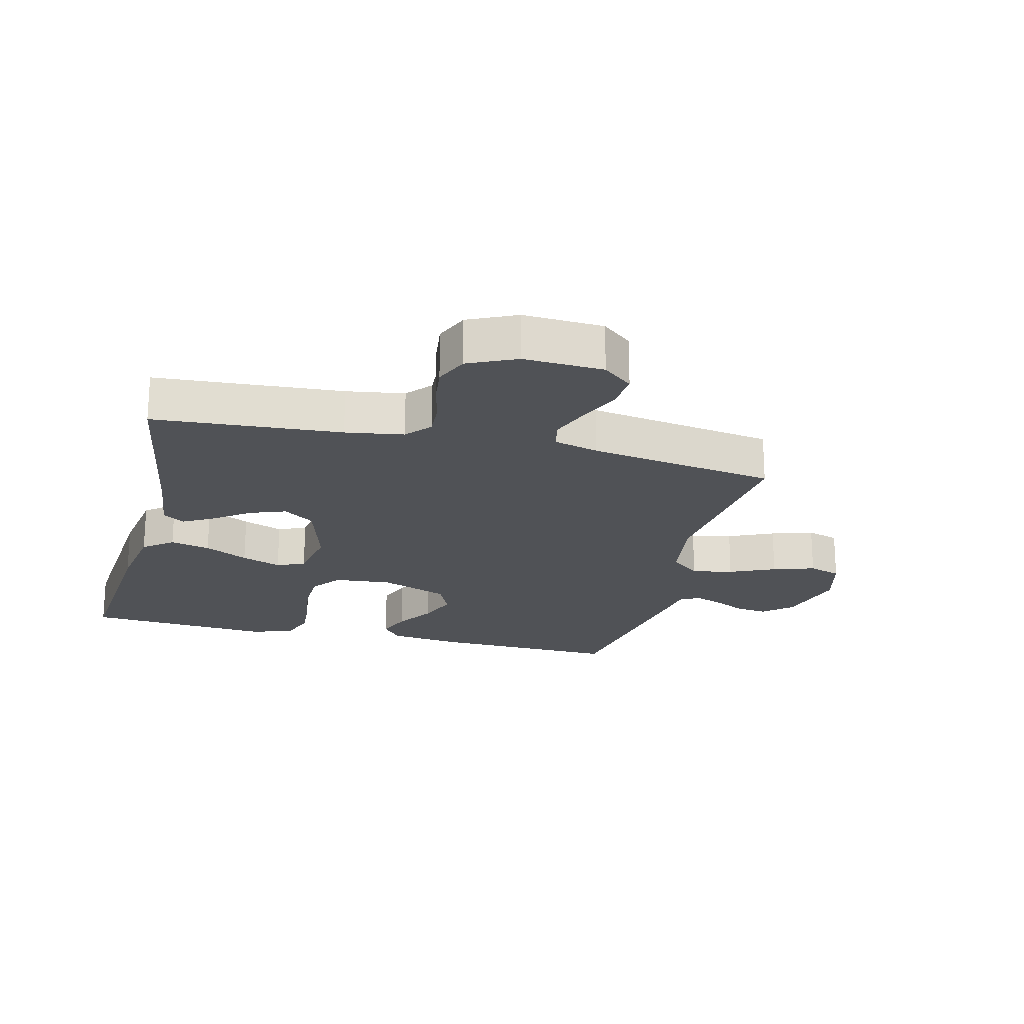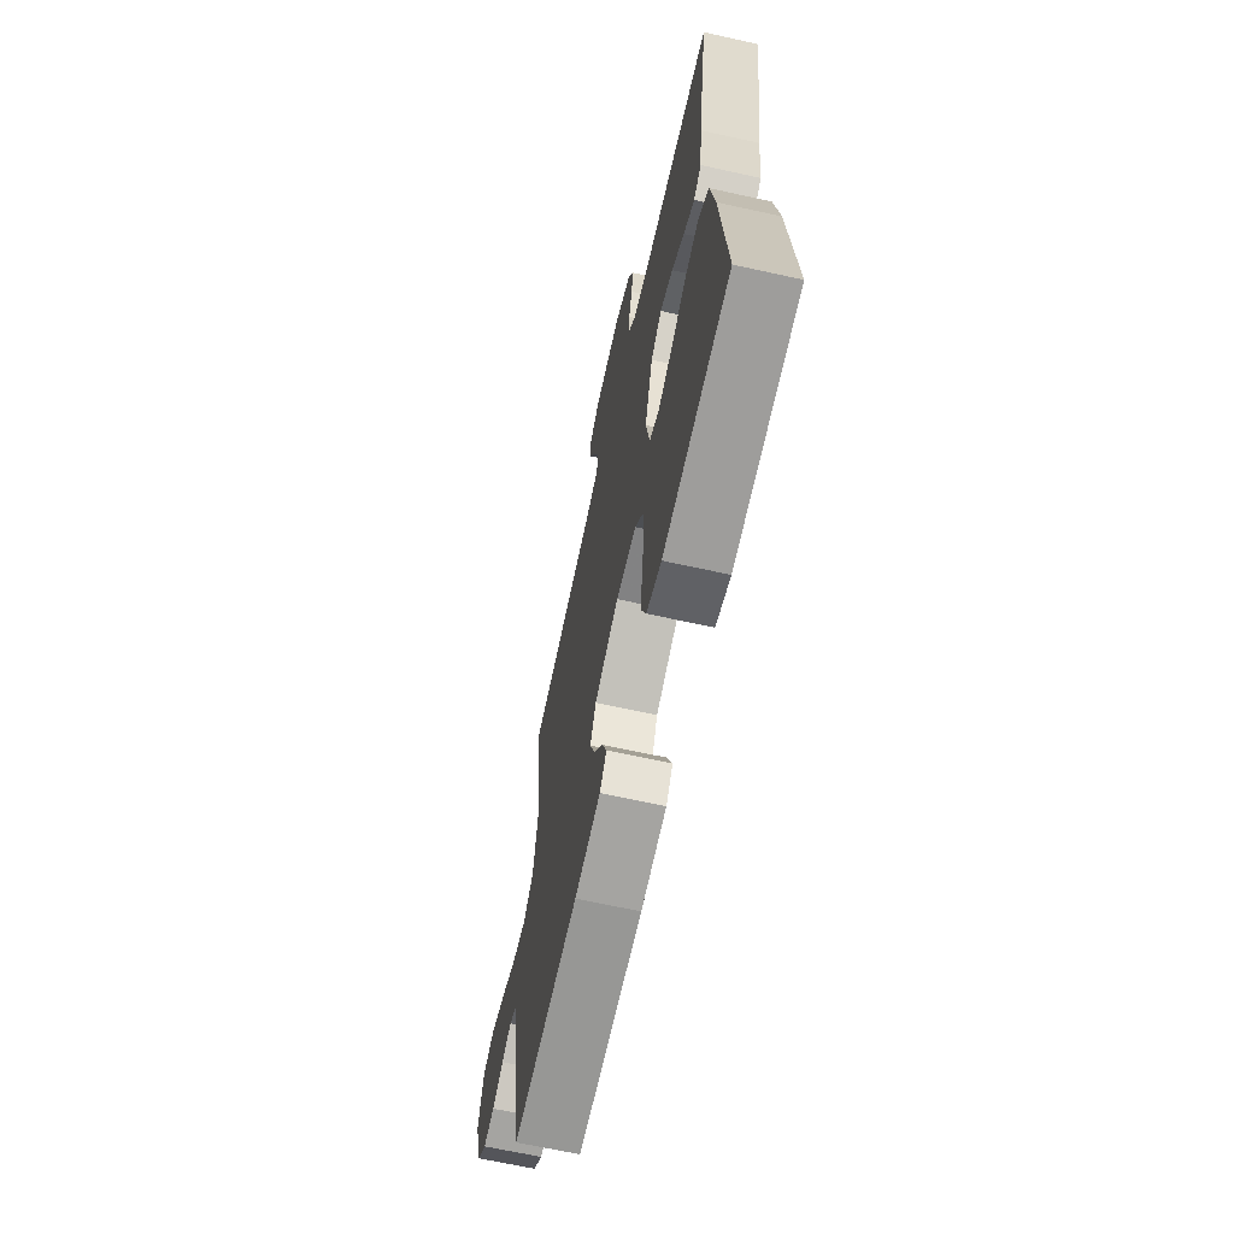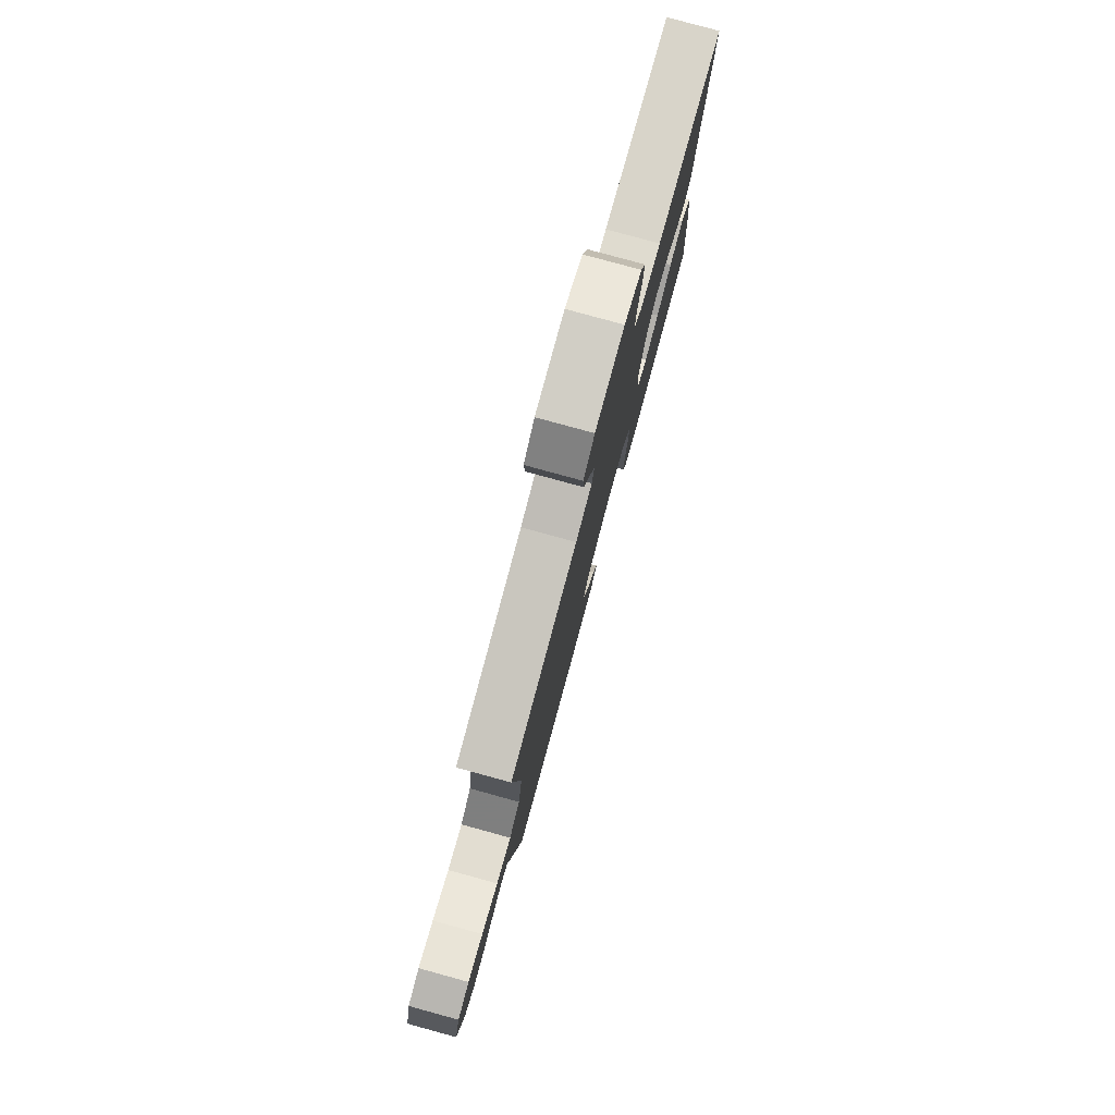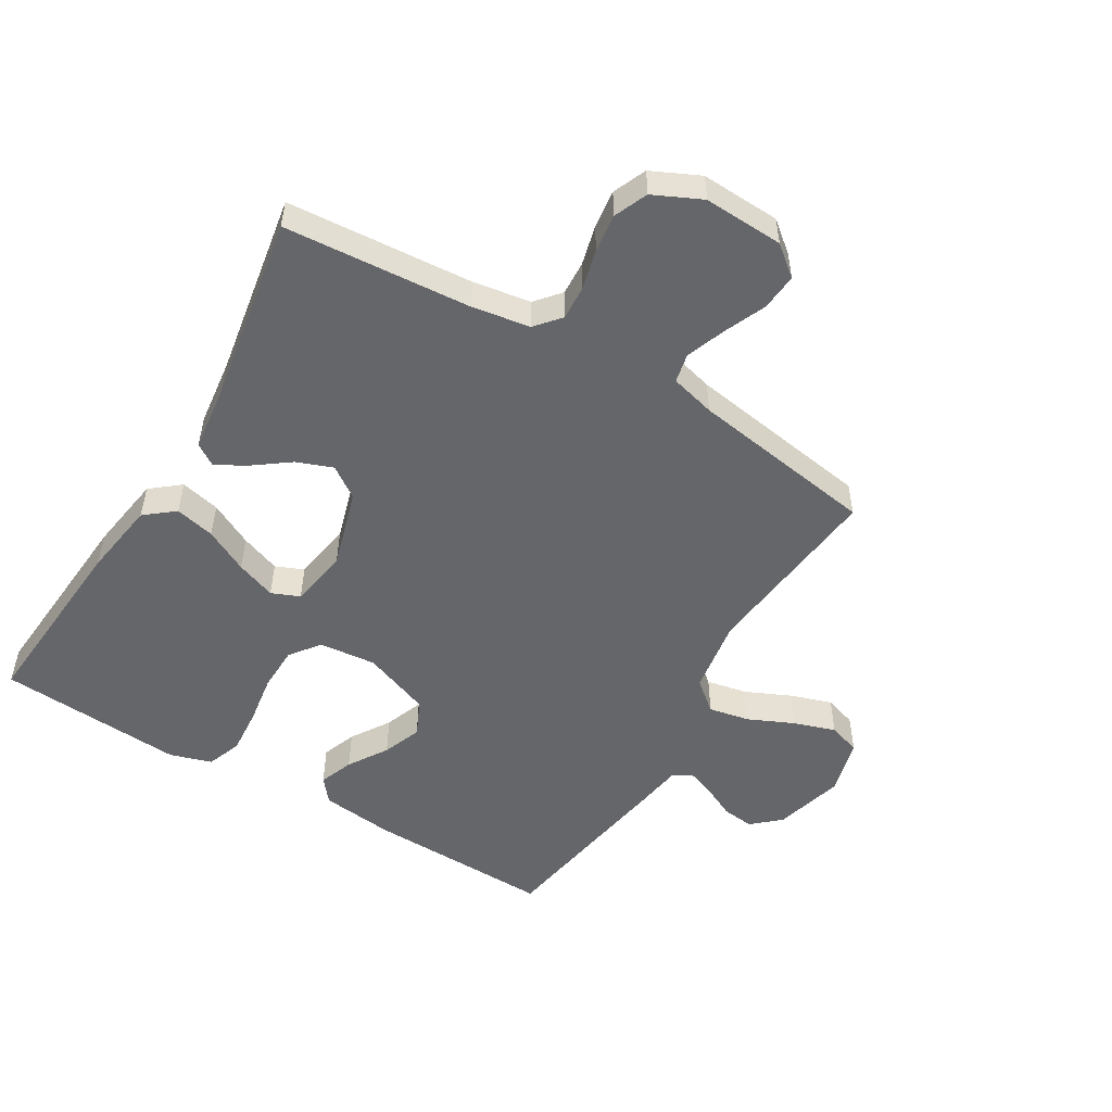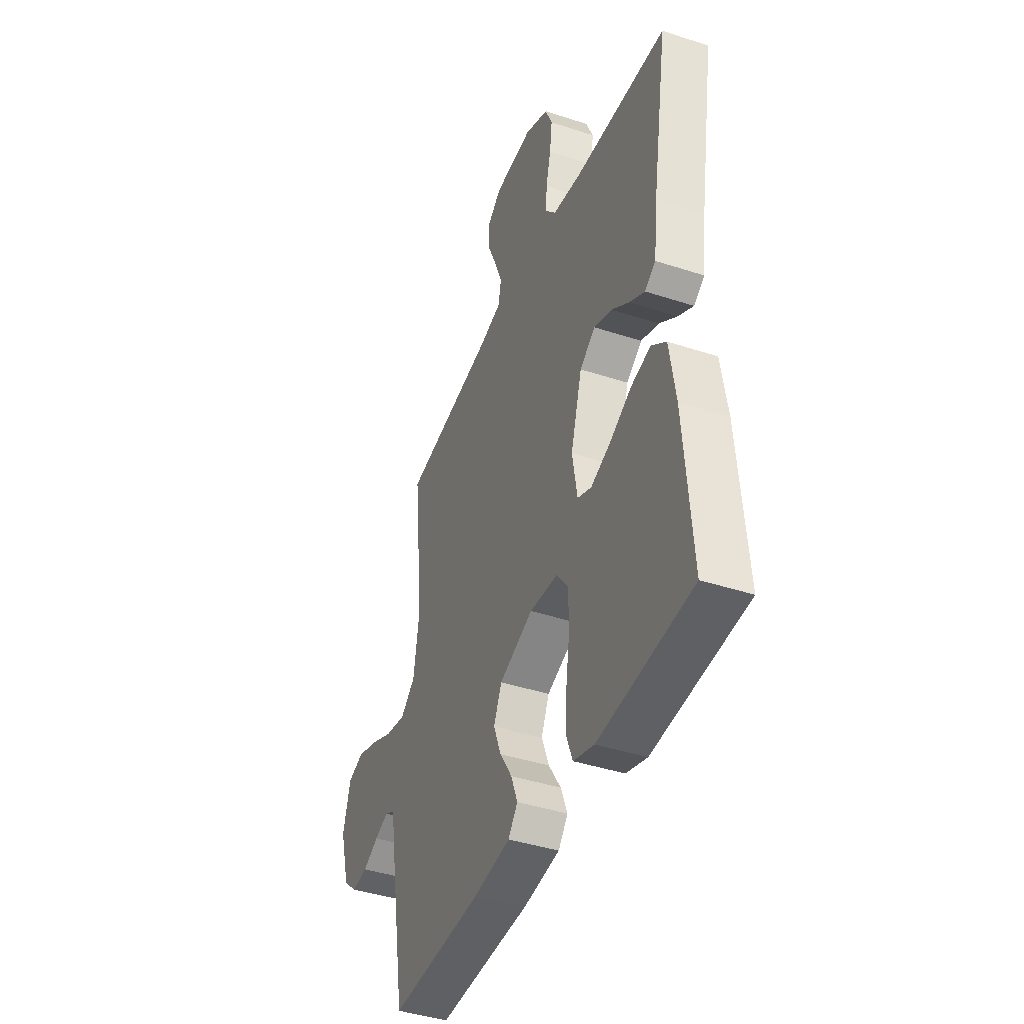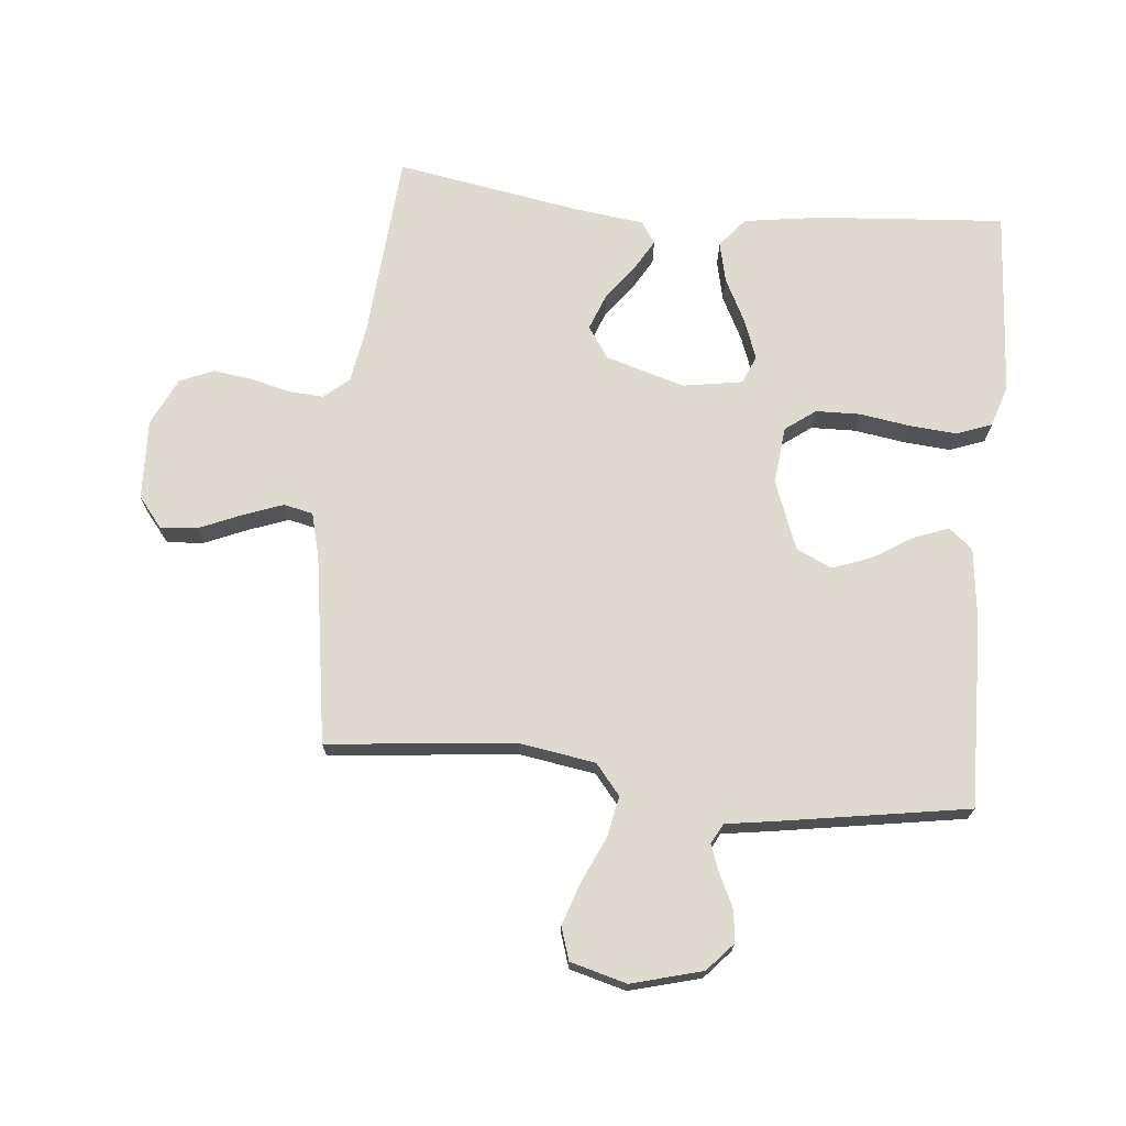
<metadata>
{"format":"obj","ext":"obj","renderer":"f3d","projection":"perspective","resolution":1024,"background":"white","views":[{"elev":-21.0,"azim":-14.1,"up":"+Y"},{"elev":-66.5,"azim":-102.5,"up":"+Z"},{"elev":79.9,"azim":105.3,"up":"+Z"},{"elev":-51.9,"azim":-30.8,"up":"+Y"},{"elev":-41.9,"azim":-111.5,"up":"+Z"},{"elev":71.0,"azim":95.8,"up":"+Y"}]}
</metadata>
<code>
v 0.5 0.07 -0.5
v 0.2 0.07 -0.492
v 0.082 0.07 -0.478
v 0.051 0.07 -0.44
v 0.072 0.07 -0.385
v 0.112 0.07 -0.322
v 0.136 0.07 -0.259
v 0.11 0.07 -0.202
v 0 0.07 -0.16
v -0.092 0.07 -0.169
v -0.128 0.07 -0.217
v -0.13 0.07 -0.288
v -0.118 0.07 -0.368
v -0.112 0.07 -0.444
v -0.133 0.07 -0.5
v -0.2 0.07 -0.521
v -0.5 0.07 -0.5
v -0.476 0.07 -0.2
v -0.457 0.07 -0.077
v -0.41 0.07 -0.039
v -0.346 0.07 -0.054
v -0.276 0.07 -0.09
v -0.212 0.07 -0.114
v -0.167 0.07 -0.095
v -0.151 0.07 0
v -0.188 0.07 0.126
v -0.238 0.07 0.161
v -0.296 0.07 0.139
v -0.353 0.07 0.097
v -0.402 0.07 0.069
v -0.437 0.07 0.092
v -0.45 0.07 0.2
v -0.5 0.07 0.5
v -0.2 0.07 0.522
v -0.107 0.07 0.537
v -0.073 0.07 0.577
v -0.076 0.07 0.632
v -0.092 0.07 0.696
v -0.1 0.07 0.758
v -0.077 0.07 0.812
v 0 0.07 0.848
v 0.128 0.07 0.842
v 0.176 0.07 0.803
v 0.171 0.07 0.744
v 0.142 0.07 0.677
v 0.118 0.07 0.613
v 0.128 0.07 0.566
v 0.2 0.07 0.547
v 0.5 0.07 0.5
v 0.468 0.07 0.2
v 0.487 0.07 0.079
v 0.535 0.07 0.039
v 0.601 0.07 0.052
v 0.674 0.07 0.085
v 0.741 0.07 0.107
v 0.793 0.07 0.09
v 0.817 0.07 0
v 0.786 0.07 -0.113
v 0.741 0.07 -0.153
v 0.69 0.07 -0.147
v 0.639 0.07 -0.122
v 0.594 0.07 -0.105
v 0.562 0.07 -0.122
v 0.55 0.07 -0.2
v 0.5 0 -0.5
v 0.2 0 -0.492
v 0.082 0 -0.478
v 0.051 0 -0.44
v 0.072 0 -0.385
v 0.112 0 -0.322
v 0.136 0 -0.259
v 0.11 0 -0.202
v 0 0 -0.16
v -0.092 0 -0.169
v -0.128 0 -0.217
v -0.13 0 -0.288
v -0.118 0 -0.368
v -0.112 0 -0.444
v -0.133 0 -0.5
v -0.2 0 -0.521
v -0.5 0 -0.5
v -0.476 0 -0.2
v -0.457 0 -0.077
v -0.41 0 -0.039
v -0.346 0 -0.054
v -0.276 0 -0.09
v -0.212 0 -0.114
v -0.167 0 -0.095
v -0.151 0 0
v -0.188 0 0.126
v -0.238 0 0.161
v -0.296 0 0.139
v -0.353 0 0.097
v -0.402 0 0.069
v -0.437 0 0.092
v -0.45 0 0.2
v -0.5 0 0.5
v -0.2 0 0.522
v -0.107 0 0.537
v -0.073 0 0.577
v -0.076 0 0.632
v -0.092 0 0.696
v -0.1 0 0.758
v -0.077 0 0.812
v 0 0 0.848
v 0.128 0 0.842
v 0.176 0 0.803
v 0.171 0 0.744
v 0.142 0 0.677
v 0.118 0 0.613
v 0.128 0 0.566
v 0.2 0 0.547
v 0.5 0 0.5
v 0.468 0 0.2
v 0.487 0 0.079
v 0.535 0 0.039
v 0.601 0 0.052
v 0.674 0 0.085
v 0.741 0 0.107
v 0.793 0 0.09
v 0.817 0 0
v 0.786 0 -0.113
v 0.741 0 -0.153
v 0.69 0 -0.147
v 0.639 0 -0.122
v 0.594 0 -0.105
v 0.562 0 -0.122
v 0.55 0 -0.2
f 63 64 1 2
f 58 59 60 61
f 58 61 62
f 57 58 62
f 56 57 62
f 53 54 55 56
f 53 56 62 63
f 48 49 50
f 47 48 50 51
f 42 43 44 45
f 42 45 46
f 41 42 46
f 40 41 46 47
f 37 38 39 40
f 36 37 40 47
f 32 33 34
f 32 34 35
f 31 32 35
f 28 29 30 31
f 27 28 31 35
f 26 27 35 36
f 19 20 21 22
f 19 22 23
f 18 19 23
f 17 18 23
f 16 17 23 24
f 12 13 14 15
f 12 15 16 24
f 3 4 5 6
f 3 6 7
f 2 3 7
f 52 53 63 2
f 26 36 47 51
f 25 26 51 52
f 11 12 24 25
f 10 11 25
f 9 10 25 52
f 8 9 52
f 7 8 52
f 2 7 52
f 66 65 128 127
f 125 124 123 122
f 126 125 122
f 126 122 121
f 126 121 120
f 120 119 118 117
f 127 126 120 117
f 114 113 112
f 115 114 112 111
f 109 108 107 106
f 110 109 106
f 110 106 105
f 111 110 105 104
f 104 103 102 101
f 111 104 101 100
f 98 97 96
f 99 98 96
f 99 96 95
f 95 94 93 92
f 99 95 92 91
f 100 99 91 90
f 86 85 84 83
f 87 86 83
f 87 83 82
f 87 82 81
f 88 87 81 80
f 79 78 77 76
f 88 80 79 76
f 70 69 68 67
f 71 70 67
f 71 67 66
f 66 127 117 116
f 115 111 100 90
f 116 115 90 89
f 89 88 76 75
f 89 75 74
f 116 89 74 73
f 116 73 72
f 116 72 71
f 116 71 66
f 1 65 66 2
f 2 66 67 3
f 3 67 68 4
f 4 68 69 5
f 5 69 70 6
f 6 70 71 7
f 7 71 72 8
f 8 72 73 9
f 9 73 74 10
f 10 74 75 11
f 11 75 76 12
f 12 76 77 13
f 13 77 78 14
f 14 78 79 15
f 15 79 80 16
f 16 80 81 17
f 17 81 82 18
f 18 82 83 19
f 19 83 84 20
f 20 84 85 21
f 21 85 86 22
f 22 86 87 23
f 23 87 88 24
f 24 88 89 25
f 25 89 90 26
f 26 90 91 27
f 27 91 92 28
f 28 92 93 29
f 29 93 94 30
f 30 94 95 31
f 31 95 96 32
f 32 96 97 33
f 33 97 98 34
f 34 98 99 35
f 35 99 100 36
f 36 100 101 37
f 37 101 102 38
f 38 102 103 39
f 39 103 104 40
f 40 104 105 41
f 41 105 106 42
f 42 106 107 43
f 43 107 108 44
f 44 108 109 45
f 45 109 110 46
f 46 110 111 47
f 47 111 112 48
f 48 112 113 49
f 49 113 114 50
f 50 114 115 51
f 51 115 116 52
f 52 116 117 53
f 53 117 118 54
f 54 118 119 55
f 55 119 120 56
f 56 120 121 57
f 57 121 122 58
f 58 122 123 59
f 59 123 124 60
f 60 124 125 61
f 61 125 126 62
f 62 126 127 63
f 63 127 128 64
f 64 128 65 1

</code>
